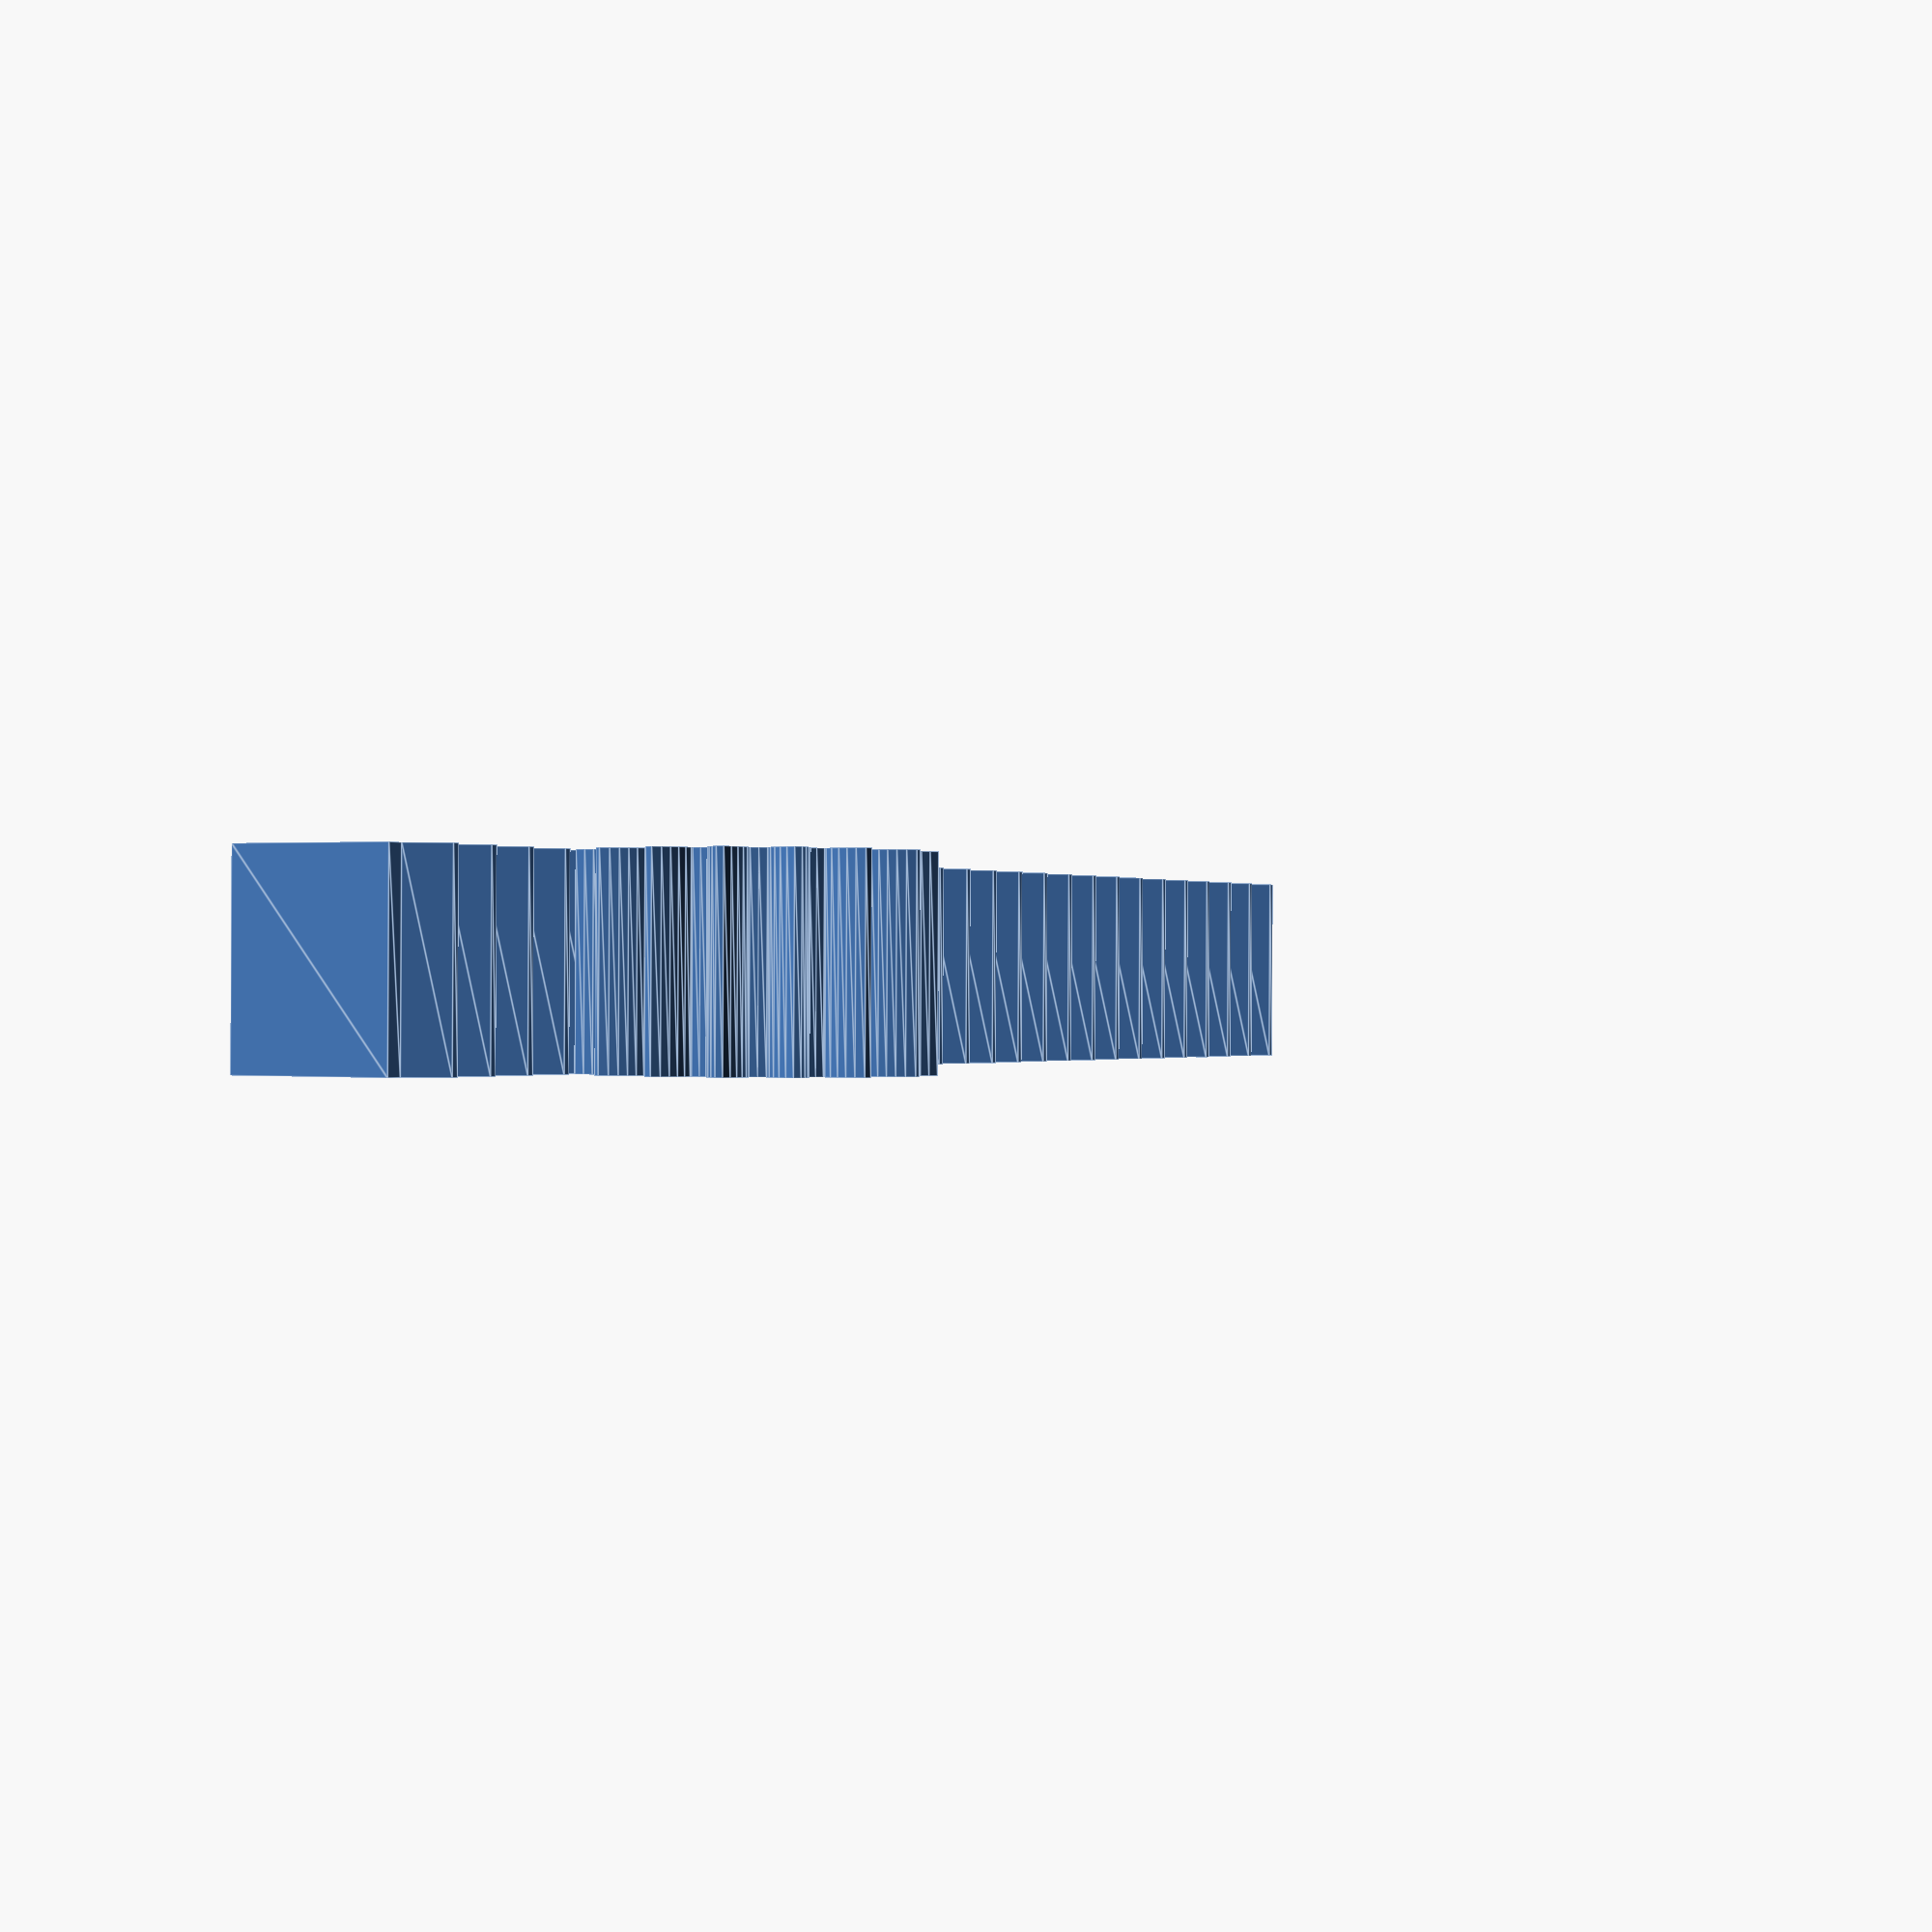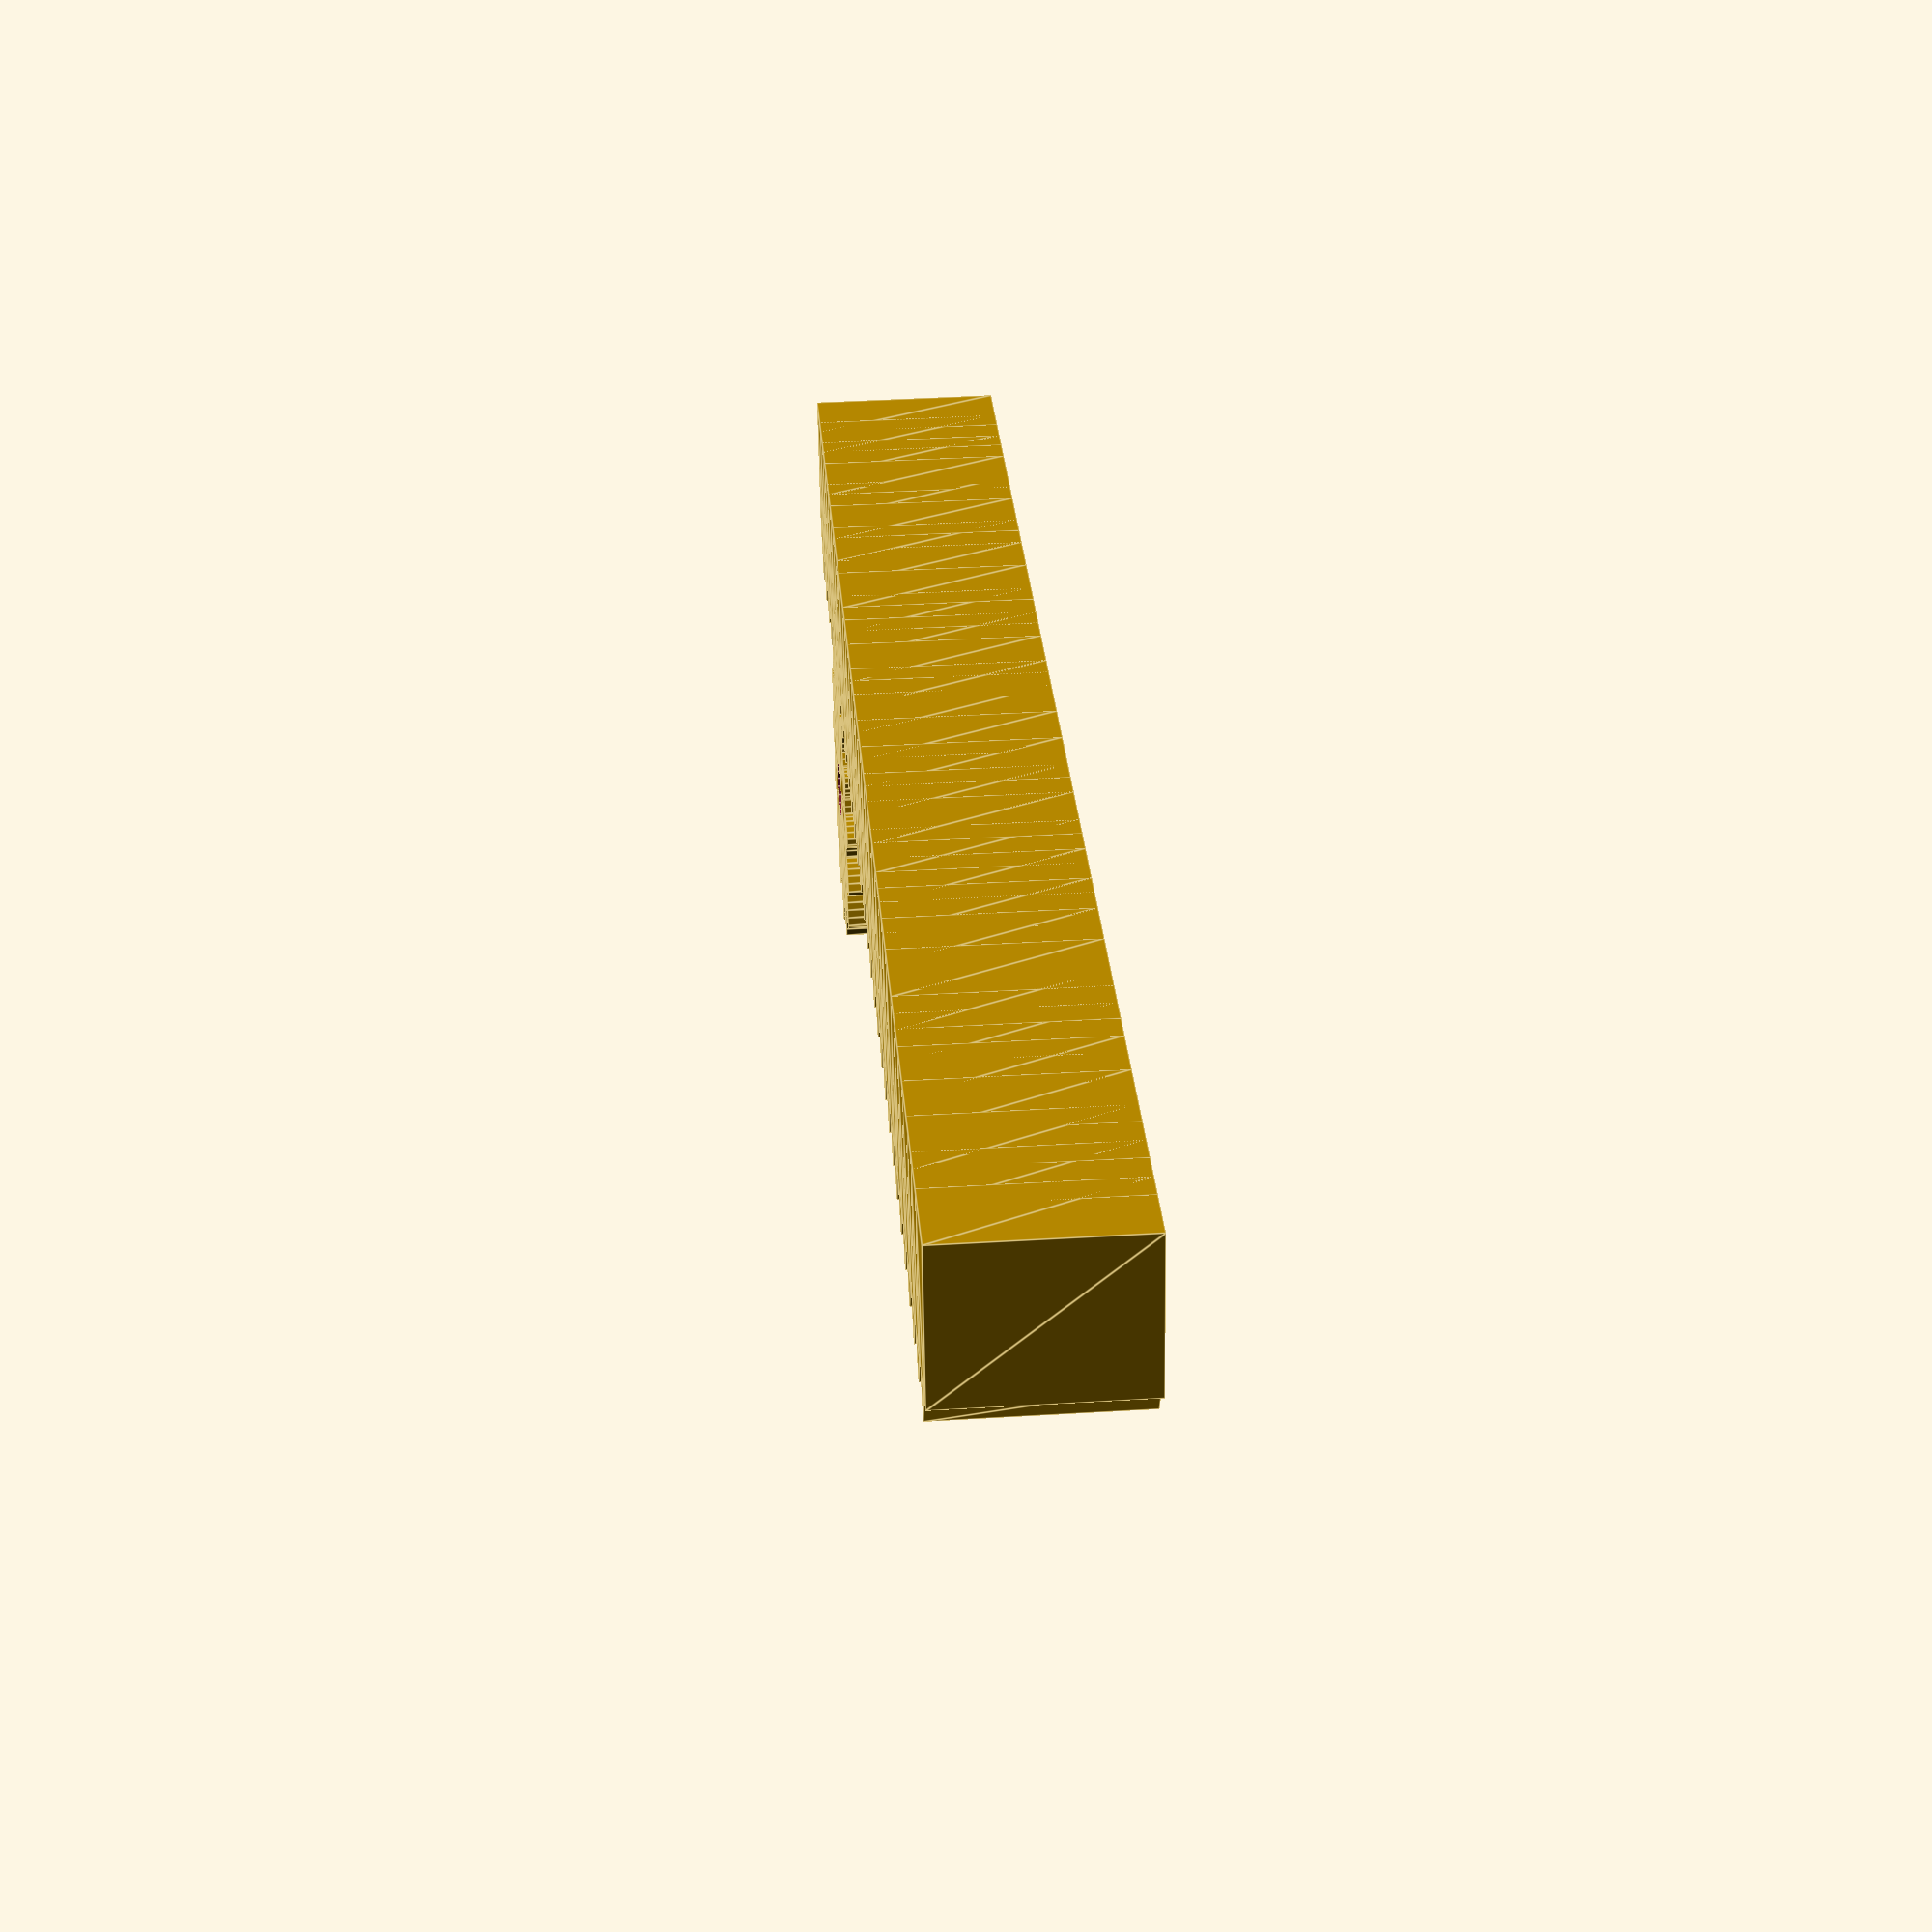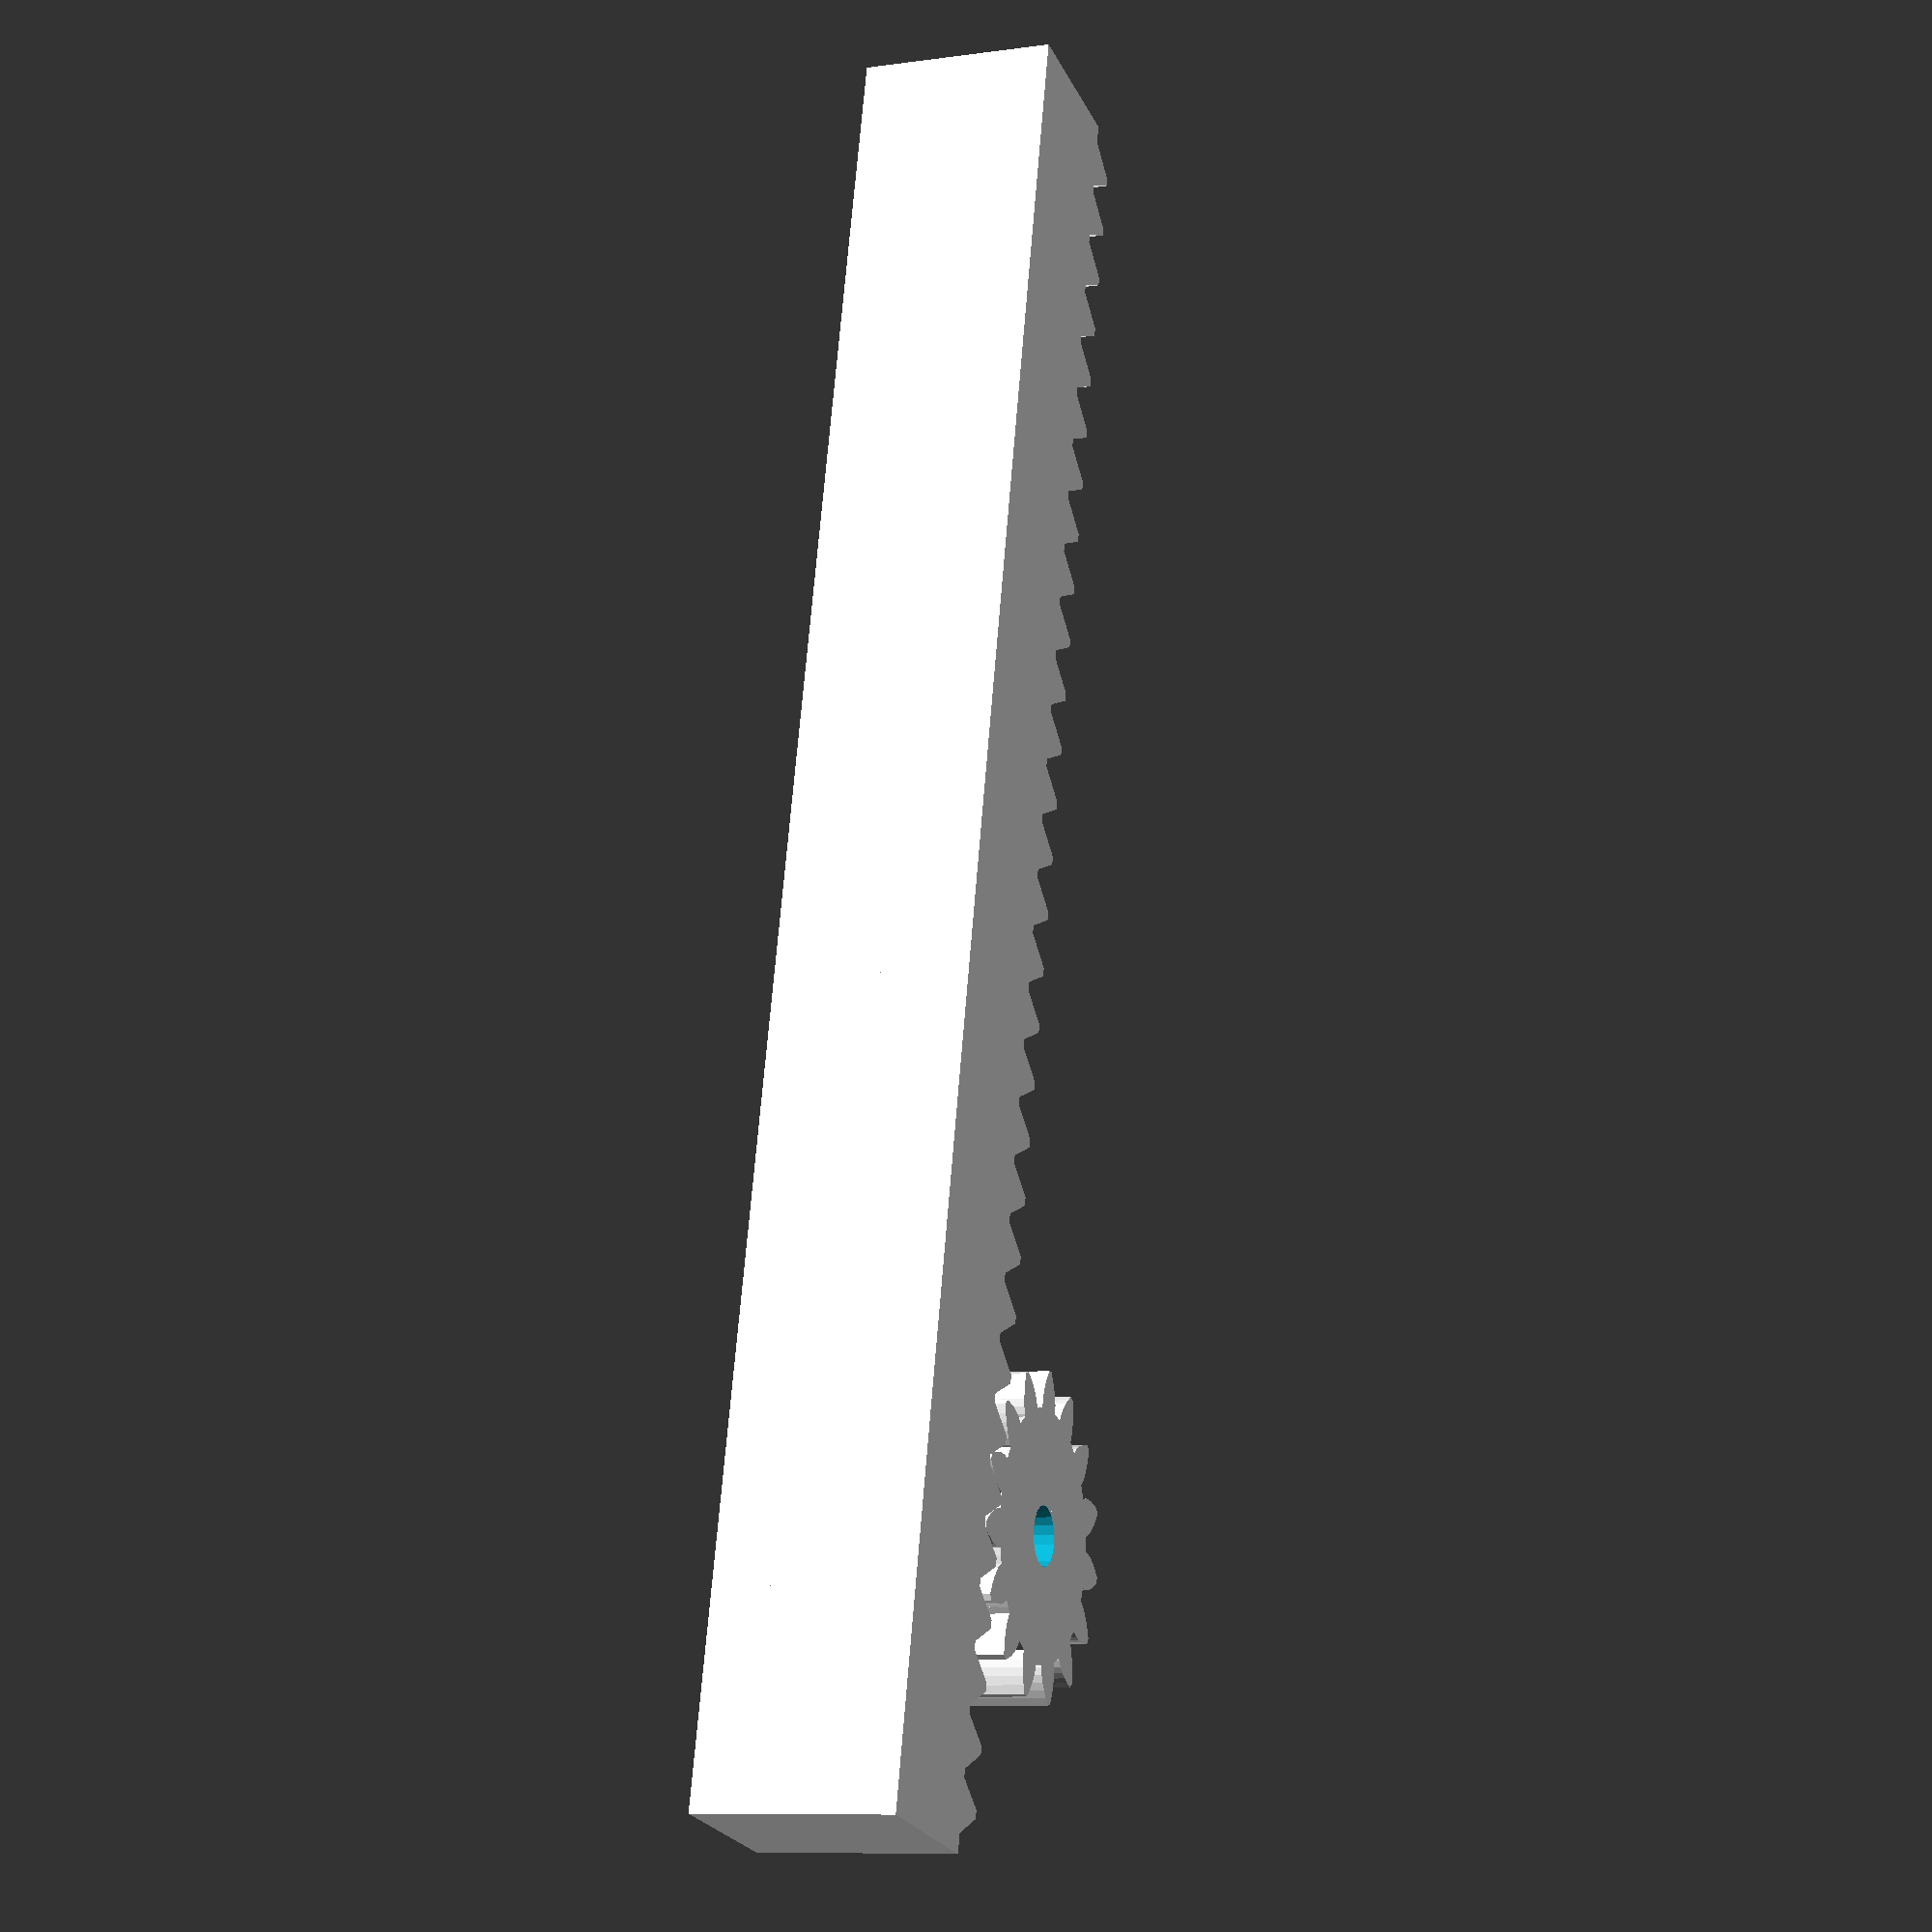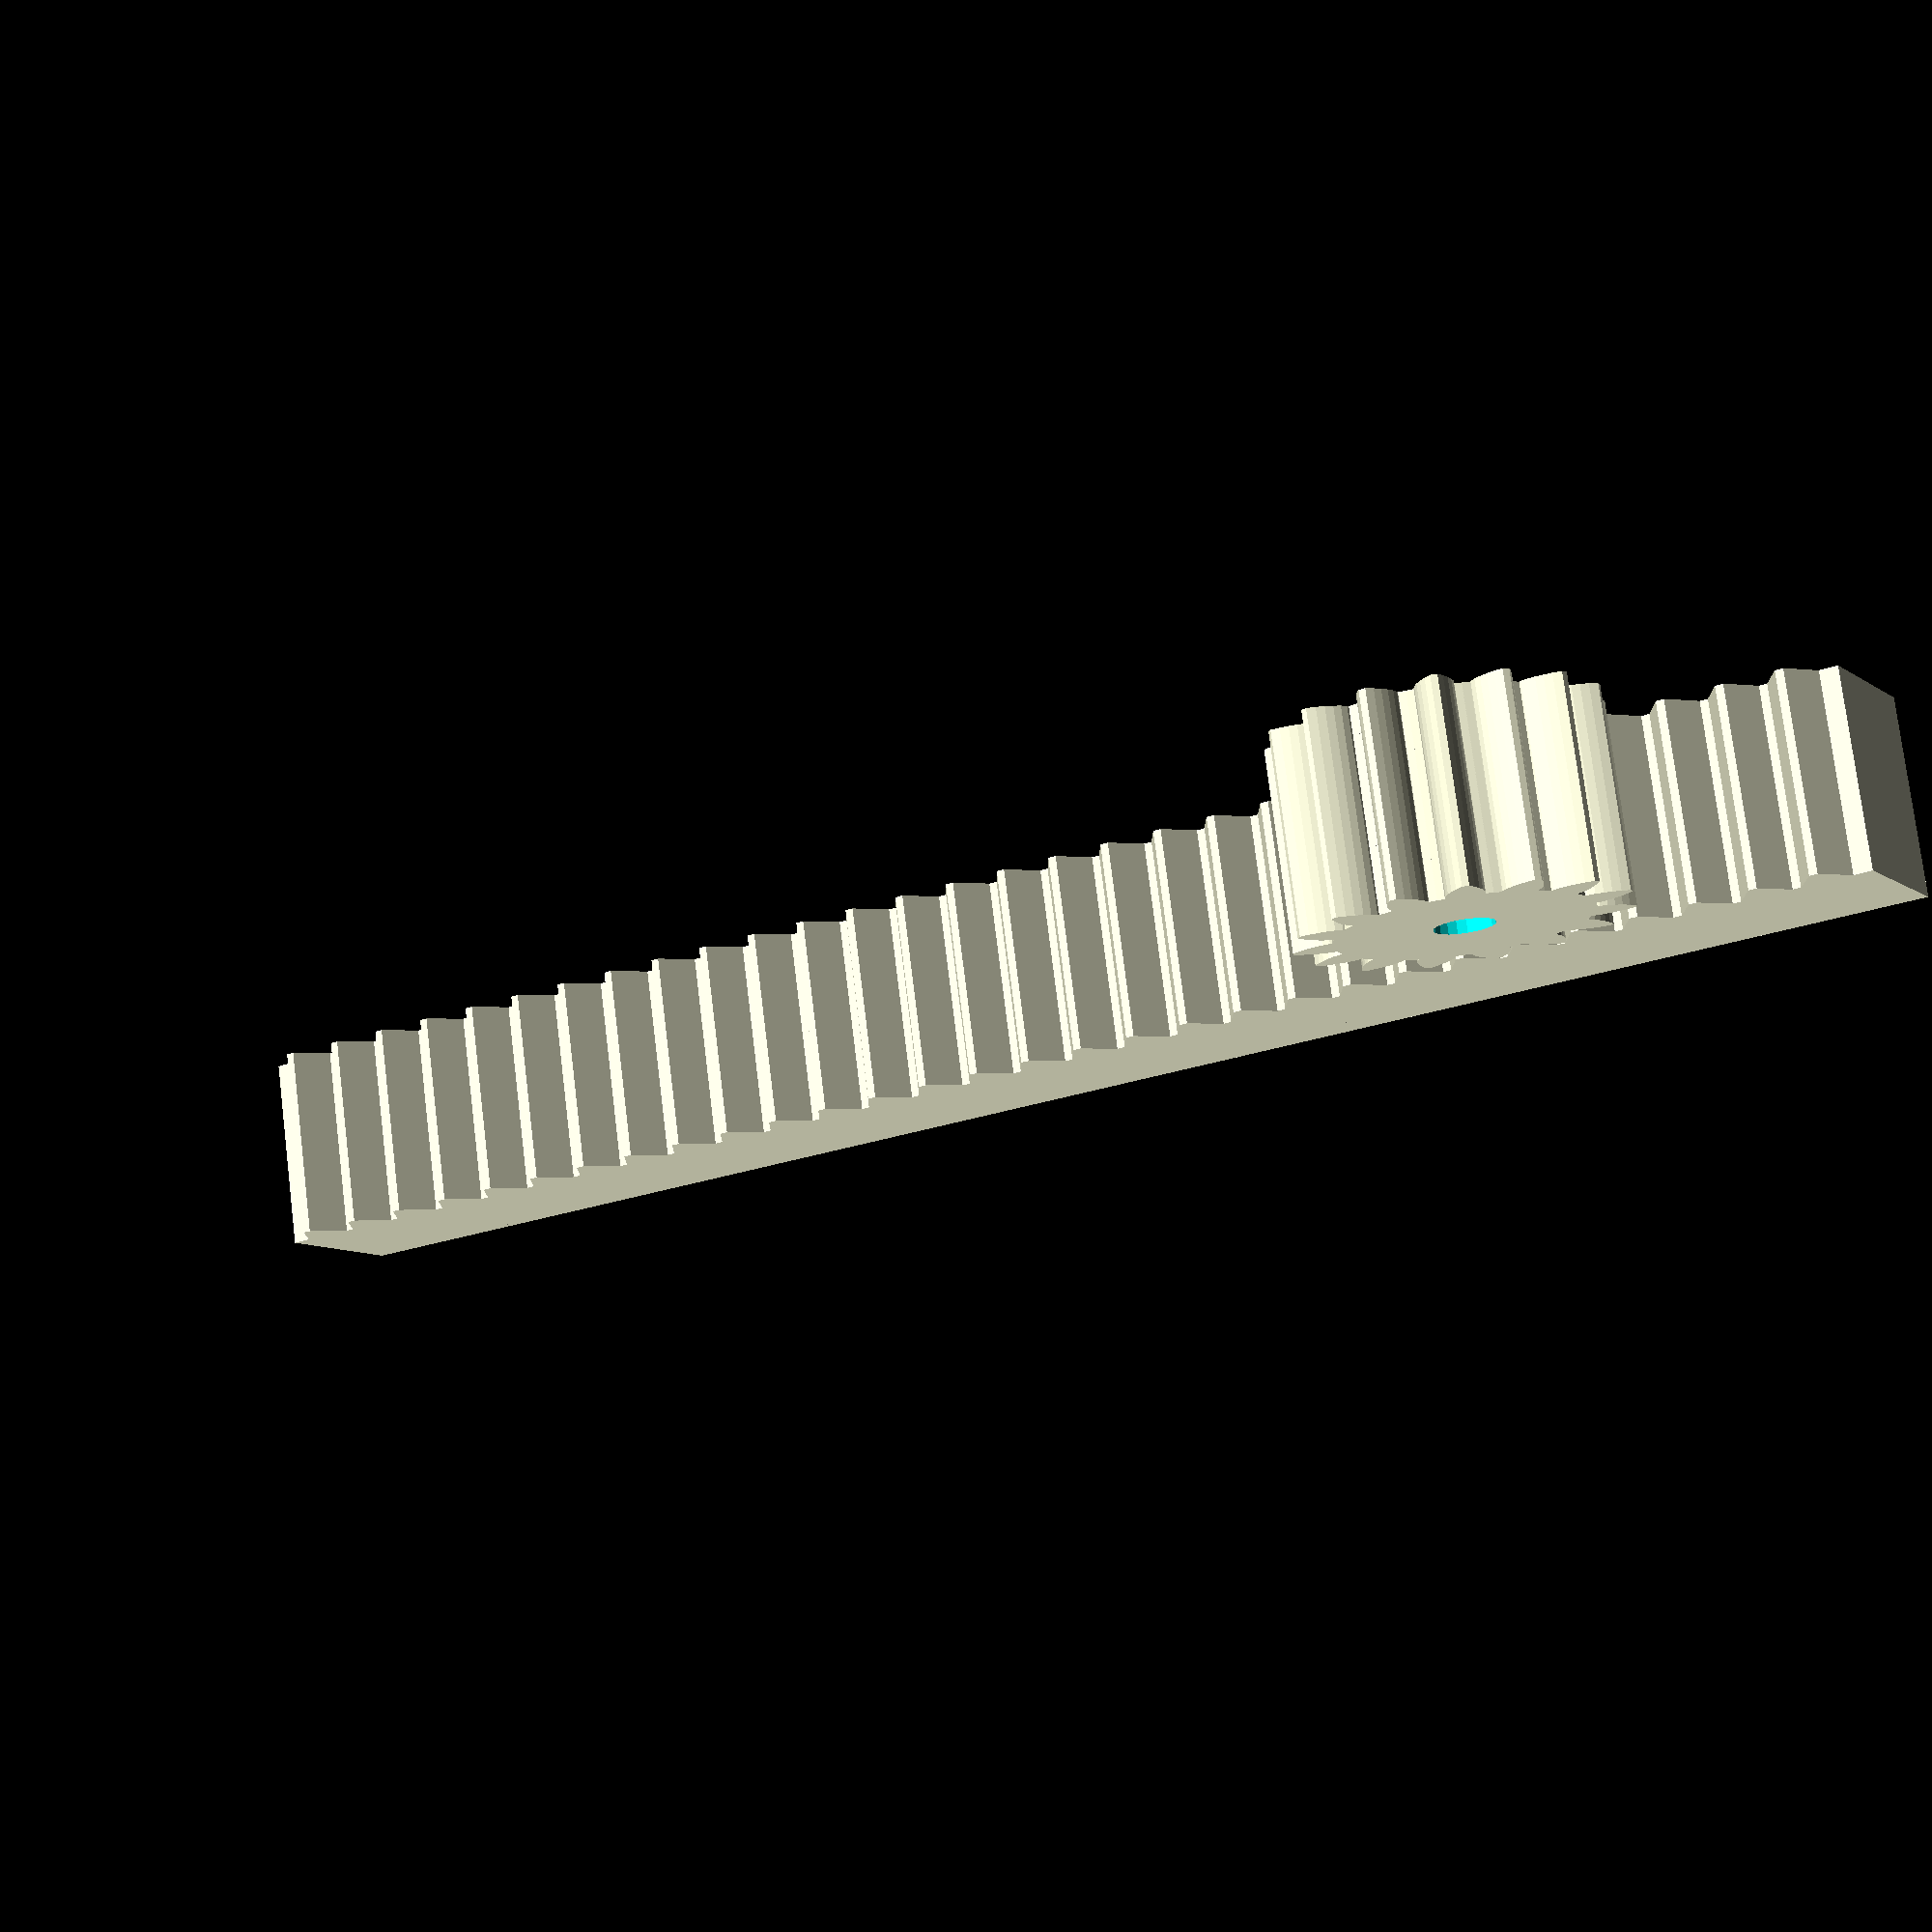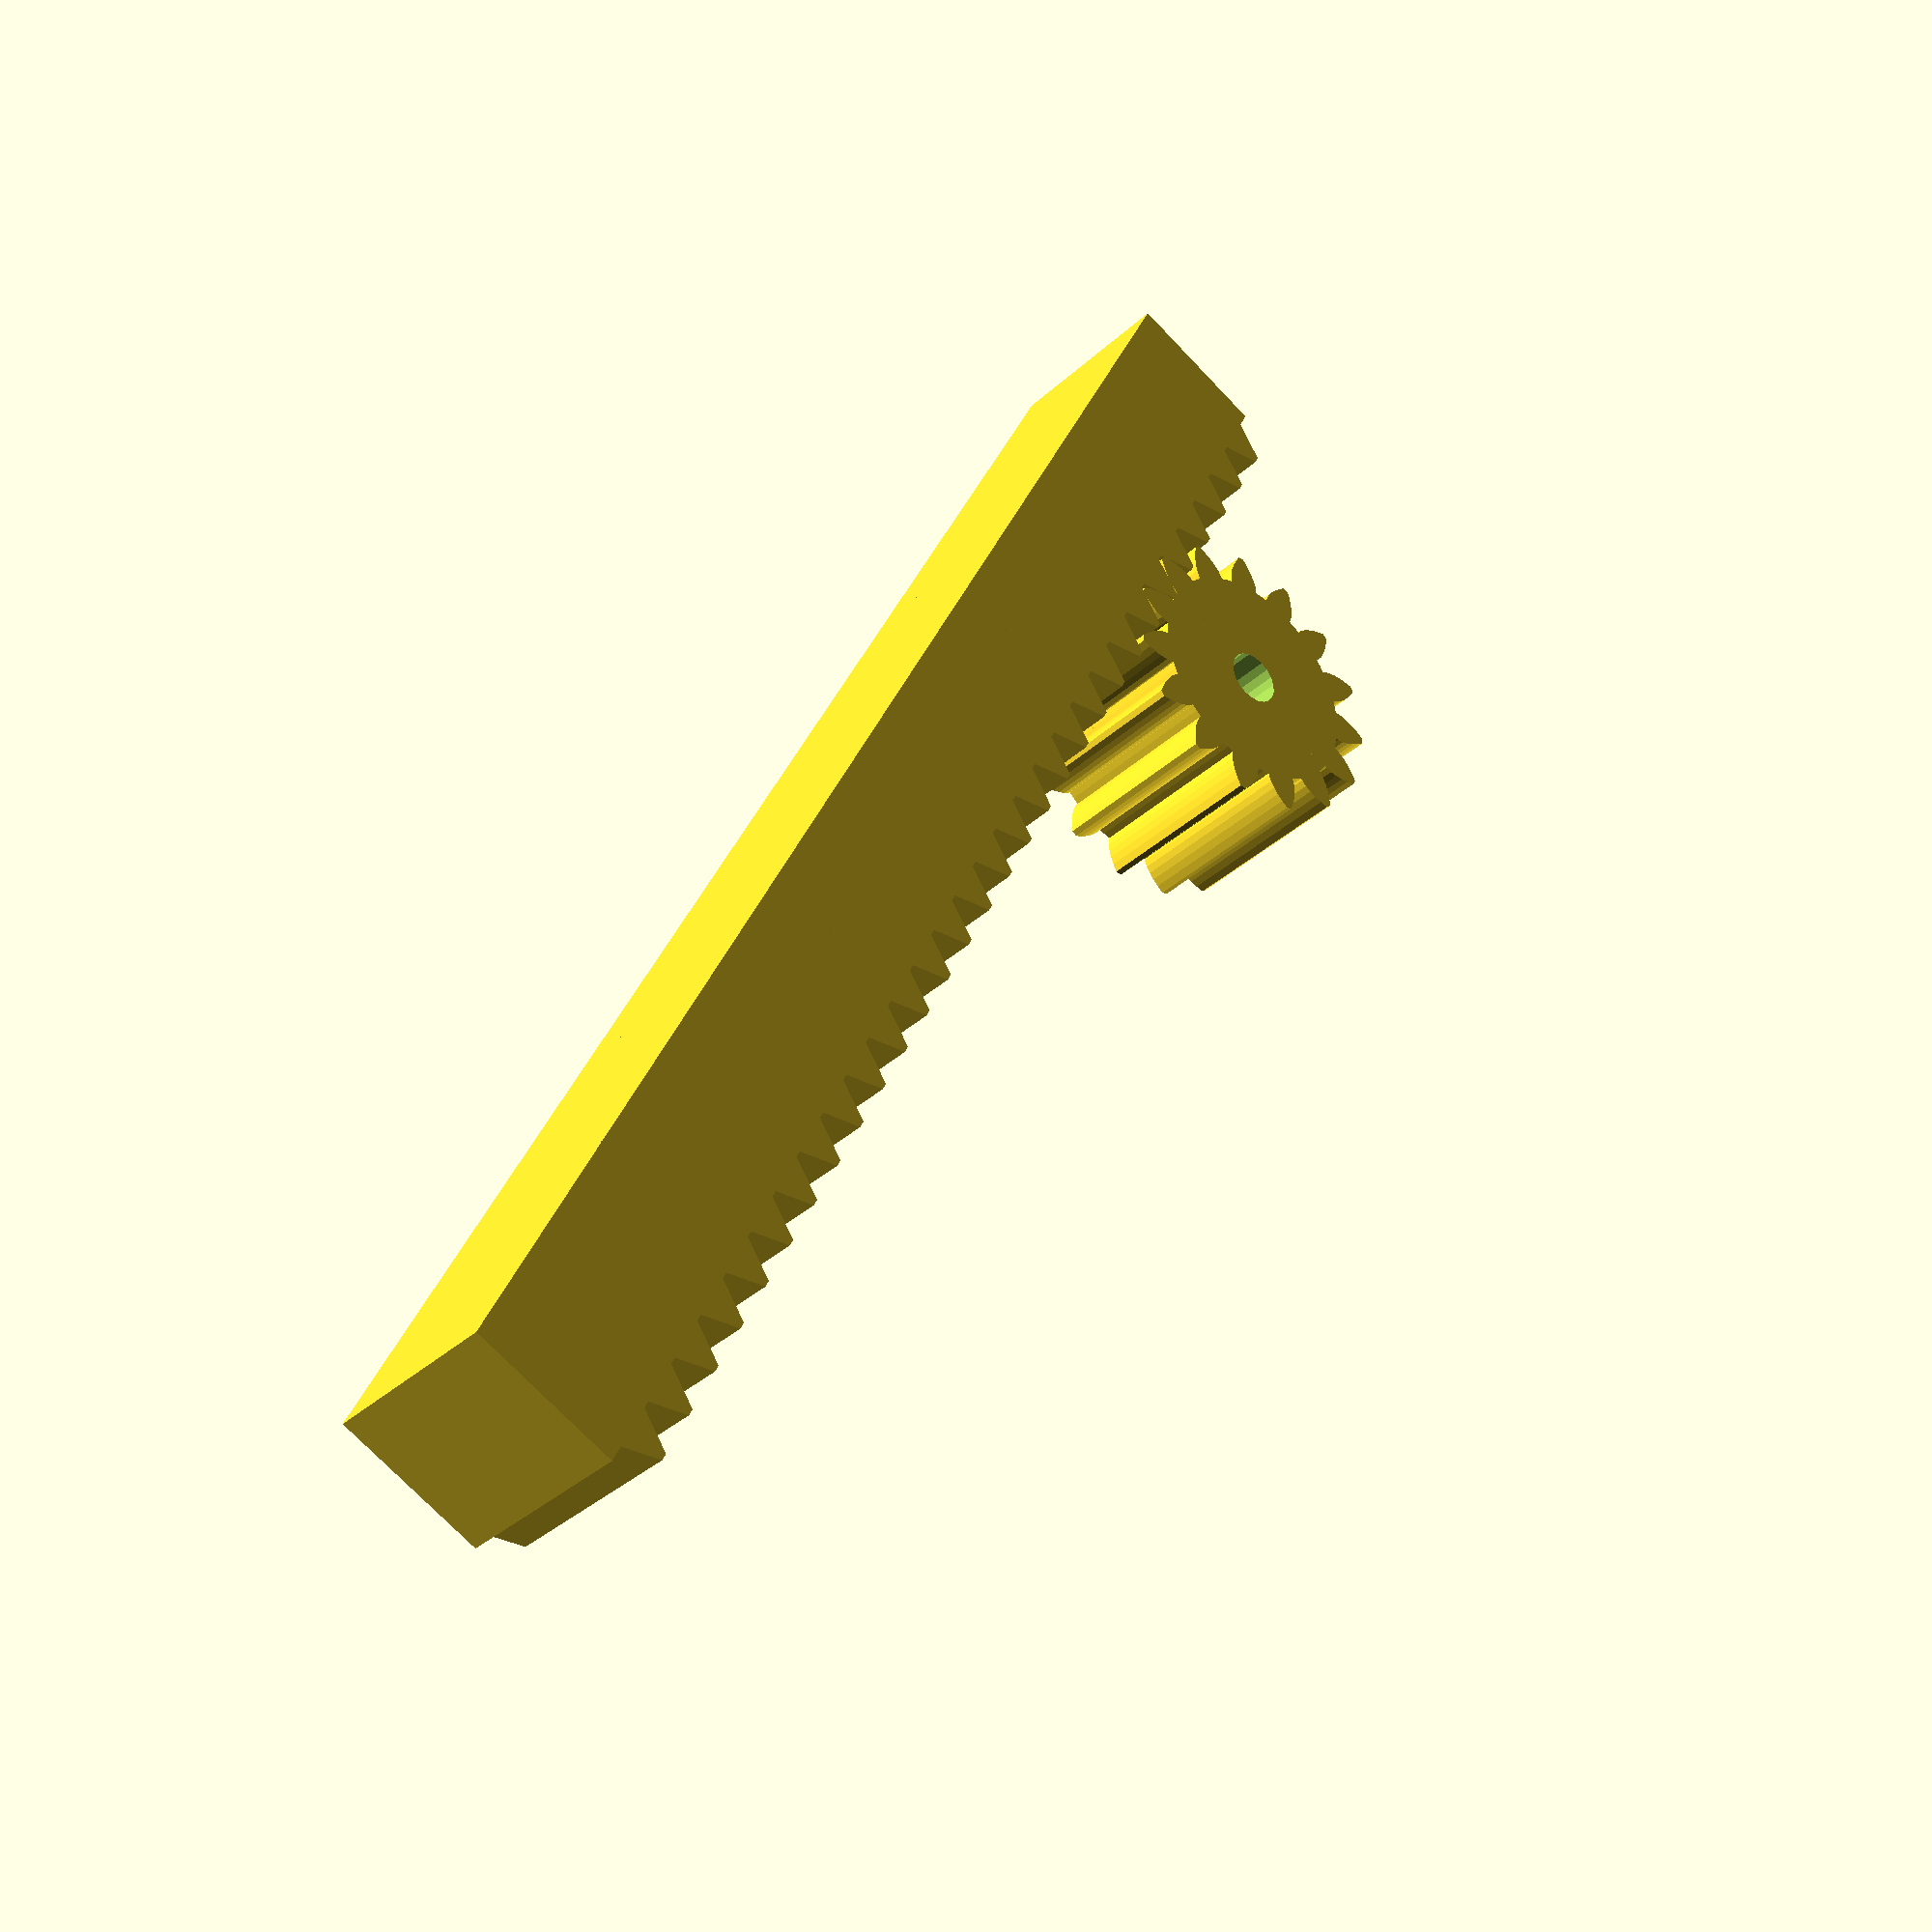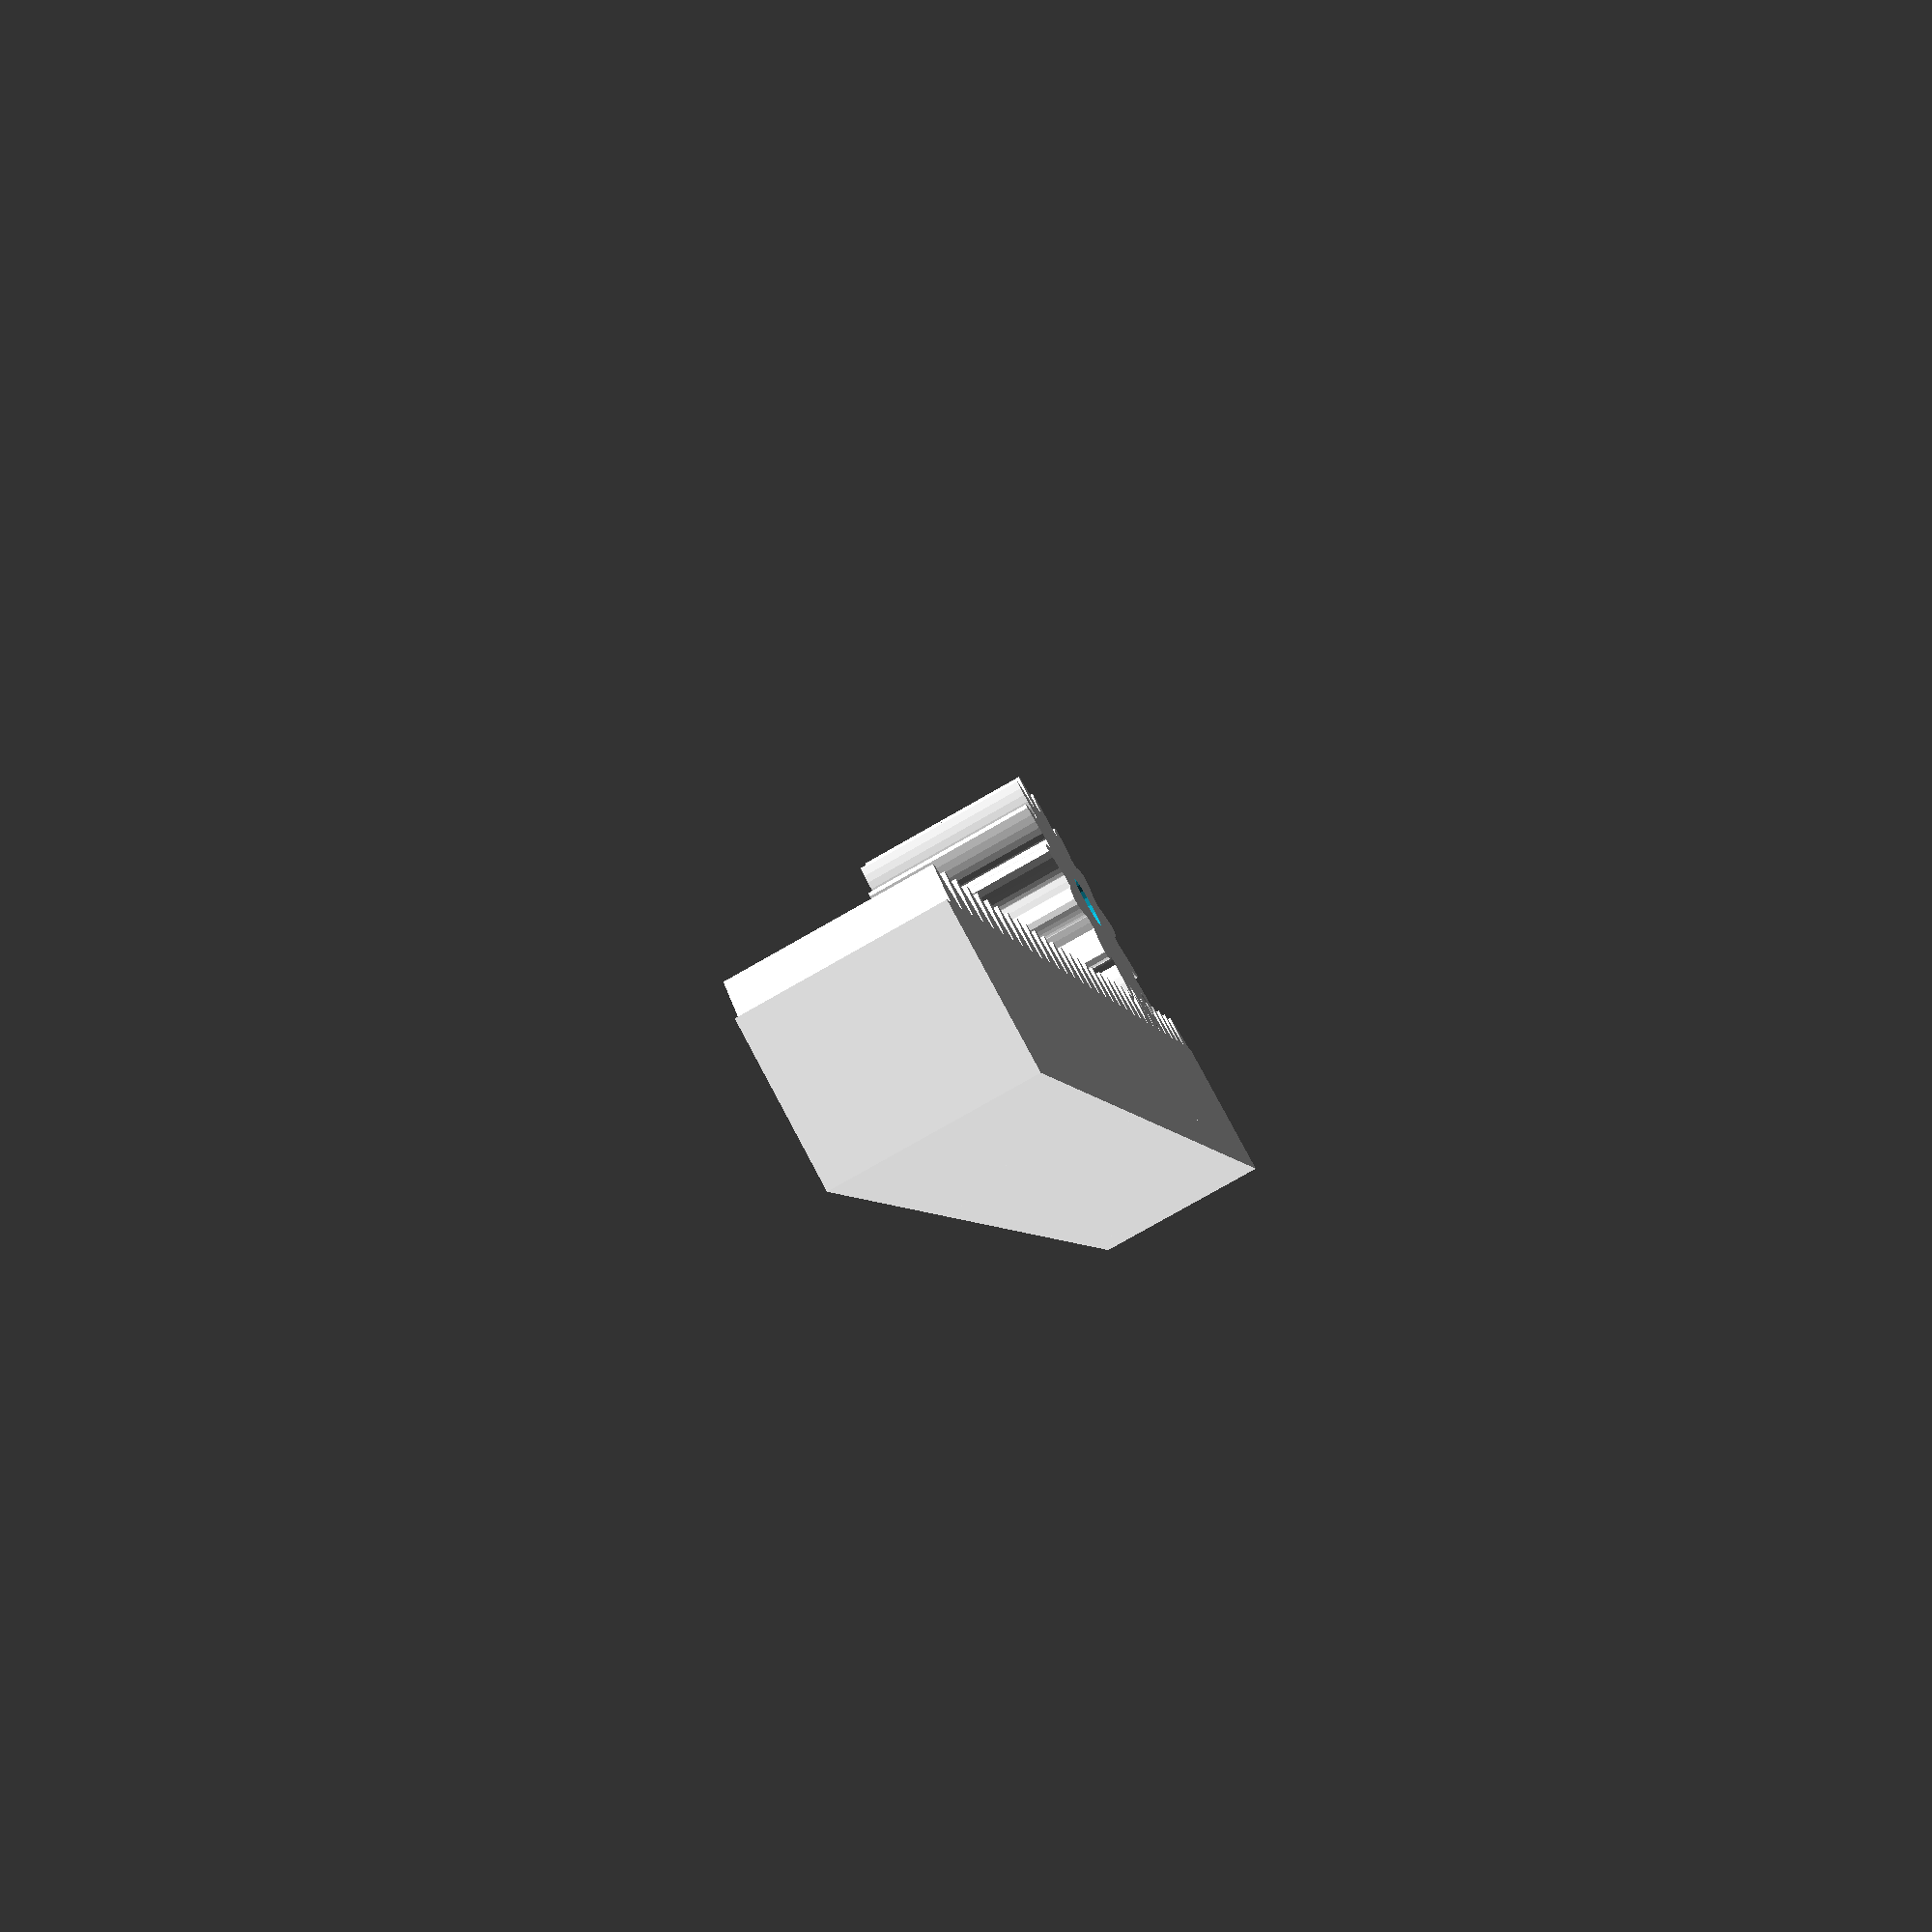
<openscad>
//------------------------------------------------------------------------------------------
// THIS CODE WAS GENERATED WITH GRAPHSCAD
//------------------------------------------------------------------------------------------
// Graphscad is a graphical nodal editor to create .SCAD files
//
// More info : http://graphscad.free.fr
//
// Scad Files created with Graphscad can be edited by graphscad
// Scad Files created with Graphscad can be read by Openscad
//
//------------------------------------------------------------------------------------------
module testgearrack()
{
 //////////////////////////////////////////////////////////////////////////////////////////////
 // Public Domain Parametric Involute Spur Gear (and involute helical gear and involute rack)
 // version 1.1
 // by Leemon Baird, 2011, Leemon@Leemon.com
 //http://www.thingiverse.com/thing:5505
 //
 // This file is public domain.  Use it for any purpose, including commercial
 // applications.  Attribution would be nice, but is not required.  There is
 // no warranty of any kind, including its correctness, usefulness, or safety.
 //
 // This is parameterized involute spur (or helical) gear.  It is much simpler and less powerful than
 // others on Thingiverse.  But it is public domain.  I implemented it from scratch from the
 // descriptions and equations on Wikipedia and the web, using Mathematica for calculations and testing,
 // and I now release it into the public domain.
 //
 //        http://en.wikipedia.org/wiki/Involute_gear
 //        http://en.wikipedia.org/wiki/Gear
 //        http://en.wikipedia.org/wiki/List_of_gear_nomenclature
 //        http://gtrebaol.free.fr/doc/catia/spur_gear.html
 //        http://www.cs.cmu.edu/~rapidproto/mechanisms/chpt7.html
 //
 // The module gear() gives an involute spur gear, with reasonable defaults for all the parameters.
 // Normally, you should just choose the first 4 parameters, and let the rest be default values.
 // The module gear() gives a gear in the XY plane, centered on the origin, with one tooth centered on
 // the positive Y axis.  The various functions below it take the same parameters, and return various
 // measurements for the gear.  The most important is pitch_radius, which tells how far apart to space
 // gears that are meshing, and adendum_radius, which gives the size of the region filled by the gear.
 // A gear has a "pitch circle", which is an invisible circle that cuts through the middle of each
 // tooth (though not the exact center). In order for two gears to mesh, their pitch circles should
 // just touch.  So the distance between their centers should be pitch_radius() for one, plus pitch_radius()
 // for the other, which gives the radii of their pitch circles.
 //
 // In order for two gears to mesh, they must have the same mm_per_tooth and pressure_angle parameters.
 // mm_per_tooth gives the number of millimeters of arc around the pitch circle covered by one tooth and one
 // space between teeth.  The pitch angle controls how flat or bulged the sides of the teeth are.  Common
 // values include 14.5 degrees and 20 degrees, and occasionally 25.  Though I've seen 28 recommended for
 // plastic gears. Larger numbers bulge out more, giving stronger teeth, so 28 degrees is the default here.
 //
 // The ratio of number_of_teeth for two meshing gears gives how many times one will make a full
 // revolution when the the other makes one full revolution.  If the two numbers are coprime (i.e.
 // are not both divisible by the same number greater than 1), then every tooth on one gear
 // will meet every tooth on the other, for more even wear.  So coprime numbers of teeth are good.
 //
 //////////////////////////////////////////////////////////////////////////////////////////////
 //a rack, which is a straight line with teeth (the same as a segment from a giant gear with a huge number of teeth).
 //The "pitch circle" is a line along the X axis.
 module gearrack (
     mm_per_tooth    = 3,    //this is the "circular pitch", the circumference of the pitch circle divided by the number of teeth
     number_of_teeth = 11,   //total number of teeth along the rack
     thickness       = 6,    //thickness of rack in mm (affects each tooth)
     height          = 120,   //height of rack in mm, from tooth top to far side of rack.
     pressure_angle  = 28,   //Controls how straight or bulged the tooth sides are. In degrees.
     backlash        = 0.0   //gap between two meshing teeth, in the direction along the circumference of the pitch circle
 )
 {
      pi = 3.1415926;
      a = mm_per_tooth / pi;
   //addendum
      t = a/(2*cos(pressure_angle));
           //tooth side is tilted so top/bottom corners move this amount
          for (i = [0:number_of_teeth-1] )
              translate([i*mm_per_tooth,0,0])
                  linear_extrude(height = thickness, center = true, convexity = 10)
                      polygon(
                          points=[
                              [-mm_per_tooth * 3/4,                 a-height],
                              [-mm_per_tooth * 3/4 - backlash,     -a],
                              [-mm_per_tooth * 1/4 + backlash - t, -a],
                              [-mm_per_tooth * 1/4 + backlash + t,  a],
                              [ mm_per_tooth * 1/4 - backlash - t,  a],
                              [ mm_per_tooth * 1/4 - backlash + t, -a],
                              [ mm_per_tooth * 3/4 + backlash,     -a],
                              [ mm_per_tooth * 3/4,                 a-height],
                          ],
                          paths=[[0,1,2,3,4,5,6,7]]
                      );
 }
 ;
 //////////////////////////////////////////////////////////////////////////////////////////////
 // Public Domain Parametric Involute Spur Gear (and involute helical gear and involute rack)
 // version 1.1
 // by Leemon Baird, 2011, Leemon@Leemon.com
 //http://www.thingiverse.com/thing:5505
 //
 // This file is public domain.  Use it for any purpose, including commercial
 // applications.  Attribution would be nice, but is not required.  There is
 // no warranty of any kind, including its correctness, usefulness, or safety.
 //
 // This is parameterized involute spur (or helical) gear.  It is much simpler and less powerful than
 // others on Thingiverse.  But it is public domain.  I implemented it from scratch from the
 // descriptions and equations on Wikipedia and the web, using Mathematica for calculations and testing,
 // and I now release it into the public domain.
 //
 //        http://en.wikipedia.org/wiki/Involute_gear
 //        http://en.wikipedia.org/wiki/Gear
 //        http://en.wikipedia.org/wiki/List_of_gear_nomenclature
 //        http://gtrebaol.free.fr/doc/catia/spur_gear.html
 //        http://www.cs.cmu.edu/~rapidproto/mechanisms/chpt7.html
 //
 // The module gear() gives an involute spur gear, with reasonable defaults for all the parameters.
 // Normally, you should just choose the first 4 parameters, and let the rest be default values.
 // The module gear() gives a gear in the XY plane, centered on the origin, with one tooth centered on
 // the positive Y axis.  The various functions below it take the same parameters, and return various
 // measurements for the gear.  The most important is pitch_radius, which tells how far apart to space
 // gears that are meshing, and adendum_radius, which gives the size of the region filled by the gear.
 // A gear has a "pitch circle", which is an invisible circle that cuts through the middle of each
 // tooth (though not the exact center). In order for two gears to mesh, their pitch circles should
 // just touch.  So the distance between their centers should be pitch_radius() for one, plus pitch_radius()
 // for the other, which gives the radii of their pitch circles.
 //
 // In order for two gears to mesh, they must have the same mm_per_tooth and pressure_angle parameters.
 // mm_per_tooth gives the number of millimeters of arc around the pitch circle covered by one tooth and one
 // space between teeth.  The pitch angle controls how flat or bulged the sides of the teeth are.  Common
 // values include 14.5 degrees and 20 degrees, and occasionally 25.  Though I've seen 28 recommended for
 // plastic gears. Larger numbers bulge out more, giving stronger teeth, so 28 degrees is the default here.
 //
 // The ratio of number_of_teeth for two meshing gears gives how many times one will make a full
 // revolution when the the other makes one full revolution.  If the two numbers are coprime (i.e.
 // are not both divisible by the same number greater than 1), then every tooth on one gear
 // will meet every tooth on the other, for more even wear.  So coprime numbers of teeth are good.
 //
 // The module rack() gives a rack, which is a bar with teeth.  A rack can mesh with any
 // gear that has the same mm_per_tooth and pressure_angle.
 //
 // Some terminology:
 // The outline of a gear is a smooth circle (the "pitch circle") which has mountains and valleys
 // added so it is toothed.  So there is an inner circle (the "root circle") that touches the
 // base of all the teeth, an outer circle that touches the tips of all the teeth,
 // and the invisible pitch circle in between them.  There is also a "base circle", which can be smaller than
 // all three of the others, which controls the shape of the teeth.  The side of each tooth lies on the path
 // that the end of a string would follow if it were wrapped tightly around the base circle, then slowly unwound.
 // That shape is an "involute", which gives this type of gear its name.
 //
 //////////////////////////////////////////////////////////////////////////////////////////////
 //An involute spur gear, with reasonable defaults for all the parameters.
 //Normally, you should just choose the first 4 parameters, and let the rest be default values.
 //Meshing gears must match in mm_per_tooth, pressure_angle, and twist,
 //and be separated by the sum of their pitch radii, which can be found with pitch_radius().
 module gear (
     mm_per_tooth    = 3,    //this is the "circular pitch", the circumference of the pitch circle divided by the number of teeth
     number_of_teeth = 11,   //total number of teeth around the entire perimeter
     thickness       = 6,    //thickness of gear in mm
     hole_diameter   = 3,    //diameter of the hole in the center, in mm
     twist           = 0,    //teeth rotate this many degrees from bottom of gear to top.  360 makes the gear a screw with each thread going around once
     teeth_to_hide   = 0,    //number of teeth to delete to make this only a fraction of a circle
     pressure_angle  = 28,   //Controls how straight or bulged the tooth sides are. In degrees.
     clearance       = 0.0,  //gap between top of a tooth on one gear and bottom of valley on a meshing gear (in millimeters)
     backlash        = 0.0   //gap between two meshing teeth, in the direction along the circumference of the pitch circle
 )
 {
      pi = 3.1415926;
      p  = mm_per_tooth * number_of_teeth / pi / 2;
    //radius of pitch circle
      c  = p + mm_per_tooth / pi - clearance;
          //radius of outer circle
      b  = p*cos(pressure_angle);
                      //radius of base circle
      r  = p-(c-p)-clearance;
                          //radius of root circle
      t  = mm_per_tooth/2-backlash/2;
                  //tooth thickness at pitch circle
      k  = -gear_iang(b, p) - t/2/p/pi*180;
  {
           //angle to where involute meets base circle on each side of tooth
           difference()
   {
                for (i = [0:number_of_teeth-teeth_to_hide-1] )
                    rotate([0,0,i*360/number_of_teeth])
                        linear_extrude(height = thickness, center = true, convexity = 10, twist = twist)
                            polygon(
                                points=[
                                    [0, -hole_diameter/10],
                                    gear_polar(r, -181/number_of_teeth),
                                    gear_polar(r, r<b ? k : -180/number_of_teeth),
                                    gear_q7(0/5,r,b,c,k, 1),gear_q7(1/5,r,b,c,k, 1),gear_q7(2/5,r,b,c,k, 1),gear_q7(3/5,r,b,c,k, 1),gear_q7(4/5,r,b,c,k, 1),gear_q7(5/5,r,b,c,k, 1),
                                    gear_q7(5/5,r,b,c,k,-1),gear_q7(4/5,r,b,c,k,-1),gear_q7(3/5,r,b,c,k,-1),gear_q7(2/5,r,b,c,k,-1),gear_q7(1/5,r,b,c,k,-1),gear_q7(0/5,r,b,c,k,-1),
                                    gear_polar(r, r<b ? -k : 180/number_of_teeth),
                                    gear_polar(r, 181/number_of_teeth)
                                ],
                                 paths=[[0,1,2,3,4,5,6,7,8,9,10,11,12,13,14,15,16]]
                            );
                cylinder(h=2*thickness+1, r=hole_diameter/2, center=true, $fn=20);
   }
  }
 }
 ;
 //these 4 functions are used by gear
 function gear_polar(r,theta)   = r*[sin(theta), cos(theta)];
                             //convert gear_polar to cartesian coordinates
 function gear_iang(r1,r2)      = sqrt((r2/r1)*(r2/r1) - 1)/3.1415926*180 - acos(r1/r2);
  //unwind a string this many degrees to go from radius r1 to radius r2
 function gear_q7(f,r,b,r2,t,s) = gear_q6(b,s,t,(1-f)*max(b,r)+f*r2);
                          //radius a fraction f up the curved side of the tooth
 function gear_q6(b,s,t,d)      = gear_polar(d,s*(gear_iang(b,d)+t));
                               //point at radius d on the involute curve
 function node_gearrack_matrix(i=0,j=0,k=0,l=0,m=0,n=0) = translate([-3*5,0,0]);
 module node_gearrack(i=0,j=0,k=0,l=0,m=0,n=0)
 {
  translate([-3*5,0,0])gearrack(mm_per_tooth=3,number_of_teeth=30,thickness=10,height=10,pressure_angle=28,backlash=0.0);
 }
 function node_gear_matrix(i=0,j=0,k=0,l=0,m=0,n=0) = translate([0,0,0]);
 module node_gear(i=0,j=0,k=0,l=0,m=0,n=0)
 {
  gear(mm_per_tooth=3,number_of_teeth=15,thickness=10,hole_diameter=3,twist=0,teeth_to_hide=0,pressure_angle=28,clearance=0,backlash=0);
 }
 function node_translate_matrix(i=0,j=0,k=0,l=0,m=0,n=0) = translate([3*20*$t,(((3)*((15)/ 3.1415926 / 2))),0])*node_gear_matrix(i=i,j=j,k=k,l=l,m=m,n=n);
 module node_translate(i=0,j=0,k=0,l=0,m=0,n=0)
 {
  translate([3*20*$t,(((3)*((15)/ 3.1415926 / 2))),0])node_gear(i,j,k,l,m,n);
 }
 function node_boolean_matrix(i=0,j=0,k=0,l=0,m=0,n=0) = node_rotate_matrix(i=i,j=j,k=k,l=l,m=m,n=n);
 module node_boolean(i=0,j=0,k=0,l=0,m=0,n=0)
 {
  union()
  {
   node_rotate(i,j,k,l,m,n);
   node_gearrack(i,j,k,l,m,n);
  }
 }
 function node_rotate_matrix(i=0,j=0,k=0,l=0,m=0,n=0) = node_translate_matrix(i=i,j=j,k=k,l=l,m=m,n=n)*rotate([0,0,-$t*360/15*20]);
 module node_rotate(i=0,j=0,k=0,l=0,m=0,n=0)
 {
  multmatrix(m=node_translate_matrix(i=i,j=j,k=k,l=l,m=m,n=n)*rotate([0,0,-$t*360/15*20])*inv4x4(node_translate_matrix(i=i,j=j,k=k,l=l,m=m,n=n)))node_translate(i,j,k,l,m,n);
 }
 node_boolean();
 /*--------------------------------------------------------------------------------------------------------
  Graphscad Utils functions
  This code is Used By Graphscad Nodal Editor to generate SCAD files
 --------------------------------------------------------------------------------------------------------*/
 function det4x4(a) =
 a[0][0]*a[1][1]*a[2][2]*a[3][3] + a[0][0]*a[1][2]*a[2][3]*a[3][1] + a[0][0]*a[1][3]*a[2][1]*a[3][2]
 + a[0][1]*a[1][0]*a[2][3]*a[3][2] + a[0][1]*a[1][2]*a[2][0]*a[3][3] + a[0][1]*a[1][3]*a[2][2]*a[3][0]
 + a[0][2]*a[1][0]*a[2][1]*a[3][3] + a[0][2]*a[1][1]*a[2][3]*a[3][0] + a[0][2]*a[1][3]*a[2][0]*a[3][1]
 + a[0][3]*a[1][0]*a[2][2]*a[3][1] + a[0][3]*a[1][1]*a[2][0]*a[3][2] + a[0][3]*a[1][2]*a[2][1]*a[3][0]
 - a[0][0]*a[1][1]*a[2][3]*a[3][2] - a[0][0]*a[1][2]*a[2][1]*a[3][3] - a[0][0]*a[1][3]*a[2][2]*a[3][1]
 - a[0][1]*a[1][0]*a[2][2]*a[3][3] - a[0][1]*a[1][2]*a[2][3]*a[3][0] - a[0][1]*a[1][3]*a[2][0]*a[3][2]
 - a[0][2]*a[1][0]*a[2][3]*a[3][1] - a[0][2]*a[1][1]*a[2][0]*a[3][3] - a[0][2]*a[1][3]*a[2][1]*a[3][0]
 - a[0][3]*a[1][0]*a[2][1]*a[3][2] - a[0][3]*a[1][1]*a[2][2]*a[3][0] - a[0][3]*a[1][2]*a[2][0]*a[3][1];
 function invb00(a) = a[1][1]*a[2][2]*a[3][3] + a[1][2]*a[2][3]*a[3][1] + a[1][3]*a[2][1]*a[3][2] - a[1][1]*a[2][3]*a[3][2] - a[1][2]*a[2][1]*a[3][3] - a[1][3]*a[2][2]*a[3][1];
 function invb01(a) = a[0][1]*a[2][3]*a[3][2] + a[0][2]*a[2][1]*a[3][3] + a[0][3]*a[2][2]*a[3][1] - a[0][1]*a[2][2]*a[3][3] - a[0][2]*a[2][3]*a[3][1] - a[0][3]*a[2][1]*a[3][2];
 function invb02(a) = a[0][1]*a[1][2]*a[3][3] + a[0][2]*a[1][3]*a[3][1] + a[0][3]*a[1][1]*a[3][2] - a[0][1]*a[1][3]*a[3][2] - a[0][2]*a[1][1]*a[3][3] - a[0][3]*a[1][2]*a[3][1];
 function invb03(a) = a[0][1]*a[1][3]*a[2][2] + a[0][2]*a[1][1]*a[2][3] + a[0][3]*a[1][2]*a[2][1] - a[0][1]*a[1][2]*a[2][3] - a[0][2]*a[1][3]*a[2][1] - a[0][3]*a[1][1]*a[2][2];
 function invb10(a) = a[1][0]*a[2][3]*a[3][2] + a[1][2]*a[2][0]*a[3][3] + a[1][3]*a[2][2]*a[3][0] - a[1][0]*a[2][2]*a[3][3] - a[1][2]*a[2][3]*a[3][0] - a[1][3]*a[2][0]*a[3][2];
 function invb11(a) = a[0][0]*a[2][2]*a[3][3] + a[0][2]*a[2][3]*a[3][0] + a[0][3]*a[2][0]*a[3][2] - a[0][0]*a[2][3]*a[3][2] - a[0][2]*a[2][0]*a[3][3] - a[0][3]*a[2][2]*a[3][0];
 function invb12(a) = a[0][0]*a[1][3]*a[3][2] + a[0][2]*a[1][0]*a[3][3] + a[0][3]*a[1][2]*a[3][0] - a[0][0]*a[1][2]*a[3][3] - a[0][2]*a[1][3]*a[3][0] - a[0][3]*a[1][0]*a[3][2];
 function invb13(a) = a[0][0]*a[1][2]*a[2][3] + a[0][2]*a[1][3]*a[2][0] + a[0][3]*a[1][0]*a[2][2] - a[0][0]*a[1][3]*a[2][2] - a[0][2]*a[1][0]*a[2][3] - a[0][3]*a[1][2]*a[2][0];
 function invb20(a) = a[1][0]*a[2][1]*a[3][3] + a[1][1]*a[2][3]*a[3][0] + a[1][3]*a[2][0]*a[3][1] - a[1][0]*a[2][3]*a[3][1] - a[1][1]*a[2][0]*a[3][3] - a[1][3]*a[2][1]*a[3][0];
 function invb21(a) = a[0][0]*a[2][3]*a[3][1] + a[0][1]*a[2][0]*a[3][3] + a[0][3]*a[2][1]*a[3][0] - a[0][0]*a[2][1]*a[3][3] - a[0][1]*a[2][3]*a[3][0] - a[0][3]*a[2][0]*a[3][1];
 function invb22(a) = a[0][0]*a[1][1]*a[3][3] + a[0][1]*a[1][3]*a[3][0] + a[0][3]*a[1][0]*a[3][1] - a[0][0]*a[1][3]*a[3][1] - a[0][1]*a[1][0]*a[3][3] - a[0][3]*a[1][1]*a[3][0];
 function invb23(a) = a[0][0]*a[1][3]*a[2][1] + a[0][1]*a[1][0]*a[2][3] + a[0][3]*a[1][1]*a[2][0] - a[0][0]*a[1][1]*a[2][3] - a[0][1]*a[1][3]*a[2][0] - a[0][3]*a[1][0]*a[2][1];
 function invb30(a) = a[1][0]*a[2][2]*a[3][1] + a[1][1]*a[2][0]*a[3][2] + a[1][2]*a[2][1]*a[3][0] - a[1][0]*a[2][1]*a[3][2] - a[1][1]*a[2][2]*a[3][0] - a[1][2]*a[2][0]*a[3][1];
 function invb31(a) = a[0][0]*a[2][1]*a[3][2] + a[0][1]*a[2][2]*a[3][0] + a[0][2]*a[2][0]*a[3][1] - a[0][0]*a[2][2]*a[3][1] - a[0][1]*a[2][0]*a[3][2] - a[0][2]*a[2][1]*a[3][0];
 function invb32(a) = a[0][0]*a[1][2]*a[3][1] + a[0][1]*a[1][0]*a[3][2] + a[0][2]*a[1][1]*a[3][0] - a[0][0]*a[1][1]*a[3][2] - a[0][1]*a[1][2]*a[3][0] - a[0][2]*a[1][0]*a[3][1];
 function invb33(a) = a[0][0]*a[1][1]*a[2][2] + a[0][1]*a[1][2]*a[2][0] + a[0][2]*a[1][0]*a[2][1] - a[0][0]*a[1][2]*a[2][1] - a[0][1]*a[1][0]*a[2][2] - a[0][2]*a[1][1]*a[2][0];
 function inv4x4(a)= (1/det4x4(a))*[
 [invb00(a),invb01(a),invb02(a),invb03(a)],
 [invb10(a),invb11(a),invb12(a),invb13(a)],
 [invb20(a),invb21(a),invb22(a),invb23(a)],
 [invb30(a),invb31(a),invb32(a),invb33(a)]];
 function onlytranslate(a)=  [
                        [1,0,0,a[0][3]],
                        [0,1,0,a[1][3]],
                        [0,0,1,a[2][3]],
                        [0,0,0,1]];
 function negonlytranslate(a)=[
                        [1,0,0,-a[0][3]],
                        [0,1,0,-a[1][3]],
                        [0,0,1,-a[2][3]],
                        [0,0,0,1]];
 function lookatvec(t,parentmat) = [t[0]-parentmat[0][3],
                                 t[1]-parentmat[1][3],
                                 t[2]-parentmat[2][3]];
 /*
              rx = '0'
              ry = 'acos('+tz+'/norm(['+tx+','+ty+','+tz+']))'
              rz = 'atan2('+ty+','+tx+')'
 */
 function lookatrot(t,parentmat) = [0,
                                 acos((t[2]-parentmat[2][3])/norm(lookatvec(t,parentmat))),
                                 atan2(t[1]-parentmat[1][3],t[0]-parentmat[0][3])];
 function gettranslation(m) = [m[0][3],m[1][3],m[2][3]];
 function vectormulmatrix(v,m) = m*v;
 function vectorlength(v) = norm(v);
 function vectorx(v) = v[0];
 function vectory(v) = v[1];
 function vectorz(v) = v[2];
 function vectoradd(a,b) = (a+b);
 function vectorsub(a,b) = (a-b);
 function vectormul(a,b) = (a*b);
 function vectordiv(a,b) = (a*(1/b));
 function scale(v)=[[v[0],0,0,0],
                    [0,v[1],0,0],
                    [0,0,v[2],0],
                    [0,0,0,1]];
 function rotatex(a)=[[1,0,0,0],
                      [0,cos(a),-sin(a),0],
                      [0,sin(a),cos(a),0],
                      [0,0,0,1]];
 function rotatey(a)=[[cos(a),0,sin(a),0],
                      [0,1,0,0],
                      [-sin(a),0,cos(a),0],
                      [0,0,0,1]];
 function rotatez(a)=[[cos(a),-sin(a),0,0],
                      [sin(a),cos(a),0,0],
                      [0,0,1,0],
                      [0,0,0,1]];
 function rotatea(c,s,l,m,n)=[[l*l*(1-c)+c,m*l*(1-c)-n*s,n*l*(1-c)+m*s,0],
                              [l*m*(1-c)+n*s,m*m*(1-c)+c,n*m*(1-c)-l*s,0],
                              [l*n*(1-c)-m*s,m*n*(1-c)+l*s,n*n*(1-c)+c,0],
                              [0,0,0,1]];
 function rotateanv(a,nv)=rotatea(cos(a),sin(a),nv[0],nv[1],nv[2]);
 function rotate(a,v, normV=true)=(v==undef)?rotatez(a[2])*rotatey(a[1])*rotatex(a[0]):
                      normV ? rotateanv(a,v/sqrt(v*v)) : rotateanv(a,v);
 function translate(v)=[[1,0,0,v[0]],
                        [0,1,0,v[1]],
                        [0,0,1,v[2]],
                        [0,0,0,1]];
 function mirrorabc(a,b,c)=[[1-2*a*a,-2*a*b,-2*a*c,0],
                            [-2*a*b,1-2*b*b,-2*b*c,0],
                            [-2*a*c,-2*b*c,1-2*c*c,0],
                            [0,0,0,1]];
 function mirrornv(nv)=mirrorabc(nv[0],nv[1],nv[2]);
 function mirror(v)=mirrornv(v/sqrt(v*v));
}
testgearrack();


/*BEGINGRAPHSCAD{
    "nodes": [
        {
            "name": "node_gearrack",
            "inputplugs": [
                {
                    "type": "str",
                    "name": "mm_per_tooth",
                    "value": "3"
                },
                {
                    "type": "str",
                    "name": "number_of_teeth",
                    "value": "30"
                },
                {
                    "type": "str",
                    "name": "thickness",
                    "value": "10"
                },
                {
                    "type": "str",
                    "name": "height",
                    "value": "10"
                },
                {
                    "type": "str",
                    "name": "pressure_angle",
                    "value": "28"
                },
                {
                    "type": "str",
                    "name": "backlash",
                    "value": "0.0"
                },
                {
                    "type": "str",
                    "name": "tx",
                    "value": "-3*5"
                },
                {
                    "type": "str",
                    "name": "ty",
                    "value": "0"
                },
                {
                    "type": "str",
                    "name": "tz",
                    "value": "0"
                }
            ],
            "typename": "Node_gearrack",
            "version": 1,
            "y": 215.19519999999994,
            "x": -205.71679999999984
        },
        {
            "name": "node_gear",
            "inputplugs": [
                {
                    "type": "str",
                    "name": "mm_per_tooth",
                    "value": "3"
                },
                {
                    "type": "str",
                    "name": "number_of_teeth",
                    "value": "15"
                },
                {
                    "type": "str",
                    "name": "thickness",
                    "value": "10"
                },
                {
                    "type": "str",
                    "name": "hole_diameter",
                    "value": "3"
                },
                {
                    "type": "str",
                    "name": "twist",
                    "value": "0"
                },
                {
                    "type": "str",
                    "name": "teeth_to_hide",
                    "value": "0"
                },
                {
                    "type": "str",
                    "name": "pressure_angle",
                    "value": "28"
                },
                {
                    "type": "str",
                    "name": "clearance",
                    "value": "0"
                },
                {
                    "type": "str",
                    "name": "backlash",
                    "value": "0"
                },
                {
                    "type": "str",
                    "name": "tx",
                    "value": "0"
                },
                {
                    "type": "str",
                    "name": "ty",
                    "value": "0"
                },
                {
                    "type": "str",
                    "name": "tz",
                    "value": "0"
                }
            ],
            "typename": "Node_gear",
            "version": 1,
            "y": -90.27999999999994,
            "x": -411.4
        },
        {
            "name": "node_translate",
            "inputplugs": [
                {
                    "connection": "node_gear.object",
                    "type": "object",
                    "name": "object",
                    "value": ""
                },
                {
                    "type": "str",
                    "name": "tx",
                    "value": "3*20*$t"
                },
                {
                    "connection": "node_gear.pitch_radius",
                    "type": "str",
                    "name": "ty",
                    "value": "0"
                },
                {
                    "type": "str",
                    "name": "tz",
                    "value": "0"
                },
                {
                    "type": "str",
                    "name": "space",
                    "value": "world",
                    "combo": [
                        "world",
                        "object",
                        "local"
                    ]
                }
            ],
            "typename": "Node_translate",
            "version": 1,
            "y": -59.201920000000044,
            "x": -161.36255999999992
        },
        {
            "name": "node_boolean",
            "inputplugs": [
                {
                    "type": "str",
                    "name": "op",
                    "value": "union",
                    "combo": [
                        "difference",
                        "union",
                        "intersection"
                    ]
                },
                {
                    "type": "str",
                    "name": "tx",
                    "value": "0"
                },
                {
                    "type": "str",
                    "name": "ty",
                    "value": "0"
                },
                {
                    "type": "str",
                    "name": "tz",
                    "value": "0"
                },
                {
                    "connection": "node_rotate.object",
                    "type": "object",
                    "name": "object1",
                    "value": ""
                },
                {
                    "connection": "node_gearrack.object",
                    "type": "object",
                    "name": "object2",
                    "value": ""
                },
                {
                    "type": "object",
                    "name": "object3",
                    "value": ""
                },
                {
                    "type": "object",
                    "name": "object4",
                    "value": ""
                },
                {
                    "type": "object",
                    "name": "object5",
                    "value": ""
                },
                {
                    "type": "object",
                    "name": "object6",
                    "value": ""
                },
                {
                    "type": "object",
                    "name": "object7",
                    "value": ""
                },
                {
                    "type": "object",
                    "name": "object8",
                    "value": ""
                }
            ],
            "typename": "Node_boolean",
            "version": 1,
            "y": 50.23665618896524,
            "x": 152.11479354858386
        },
        {
            "name": "node_rotate",
            "inputplugs": [
                {
                    "connection": "node_translate.object",
                    "type": "object",
                    "name": "object",
                    "value": ""
                },
                {
                    "type": "str",
                    "name": "rx",
                    "value": "0"
                },
                {
                    "type": "str",
                    "name": "ry",
                    "value": "0"
                },
                {
                    "type": "str",
                    "name": "rz",
                    "value": "-$t*360/15*20"
                },
                {
                    "type": "str",
                    "name": "space",
                    "value": "object",
                    "combo": [
                        "world",
                        "object",
                        "local"
                    ]
                }
            ],
            "typename": "Node_rotate",
            "version": 1,
            "y": 32.3166561889652,
            "x": 8.754793548583848
        }
    ],
    "version": 2
}ENDGRAPHSCAD*/
</openscad>
<views>
elev=90.2 azim=243.0 roll=179.7 proj=p view=edges
elev=140.2 azim=11.2 roll=274.3 proj=p view=edges
elev=189.2 azim=76.7 roll=69.6 proj=p view=solid
elev=103.1 azim=209.5 roll=7.0 proj=p view=wireframe
elev=35.5 azim=116.0 roll=320.1 proj=p view=wireframe
elev=259.0 azim=251.9 roll=60.3 proj=p view=wireframe
</views>
